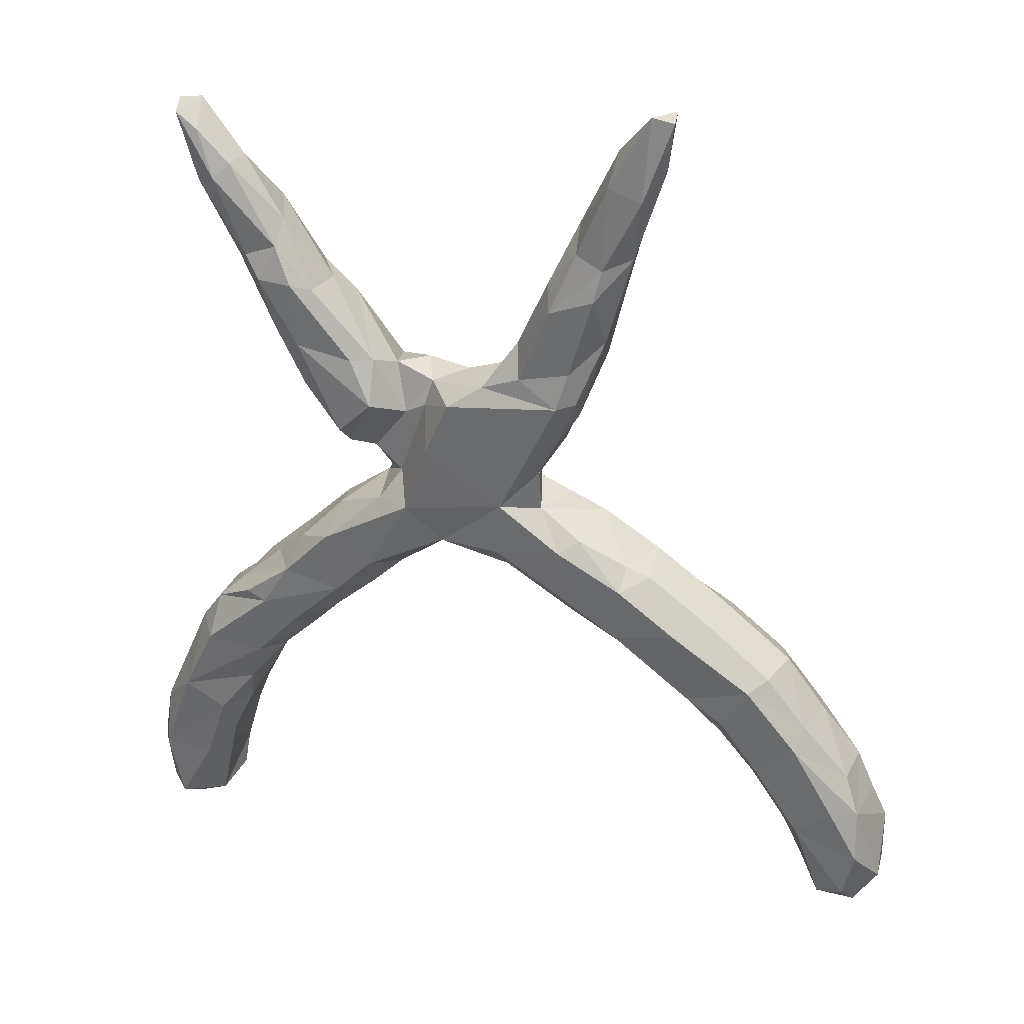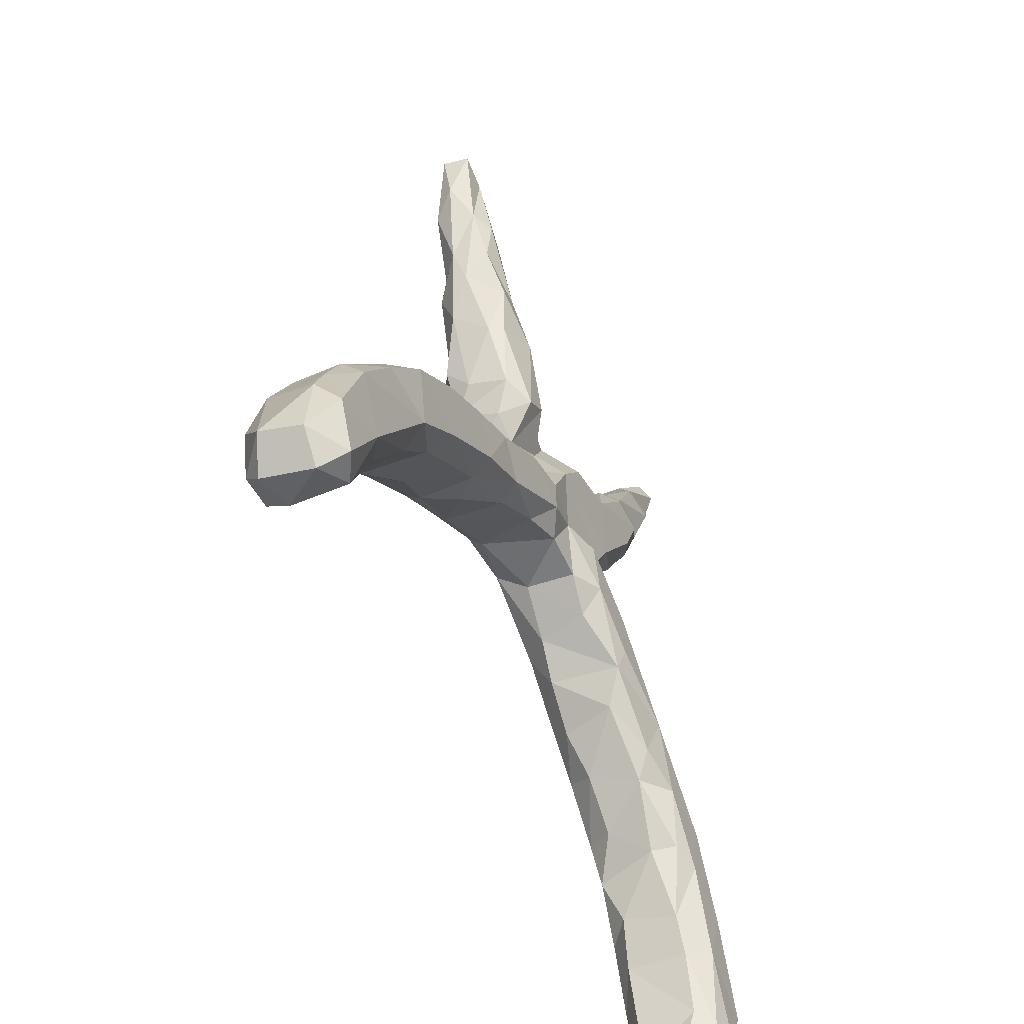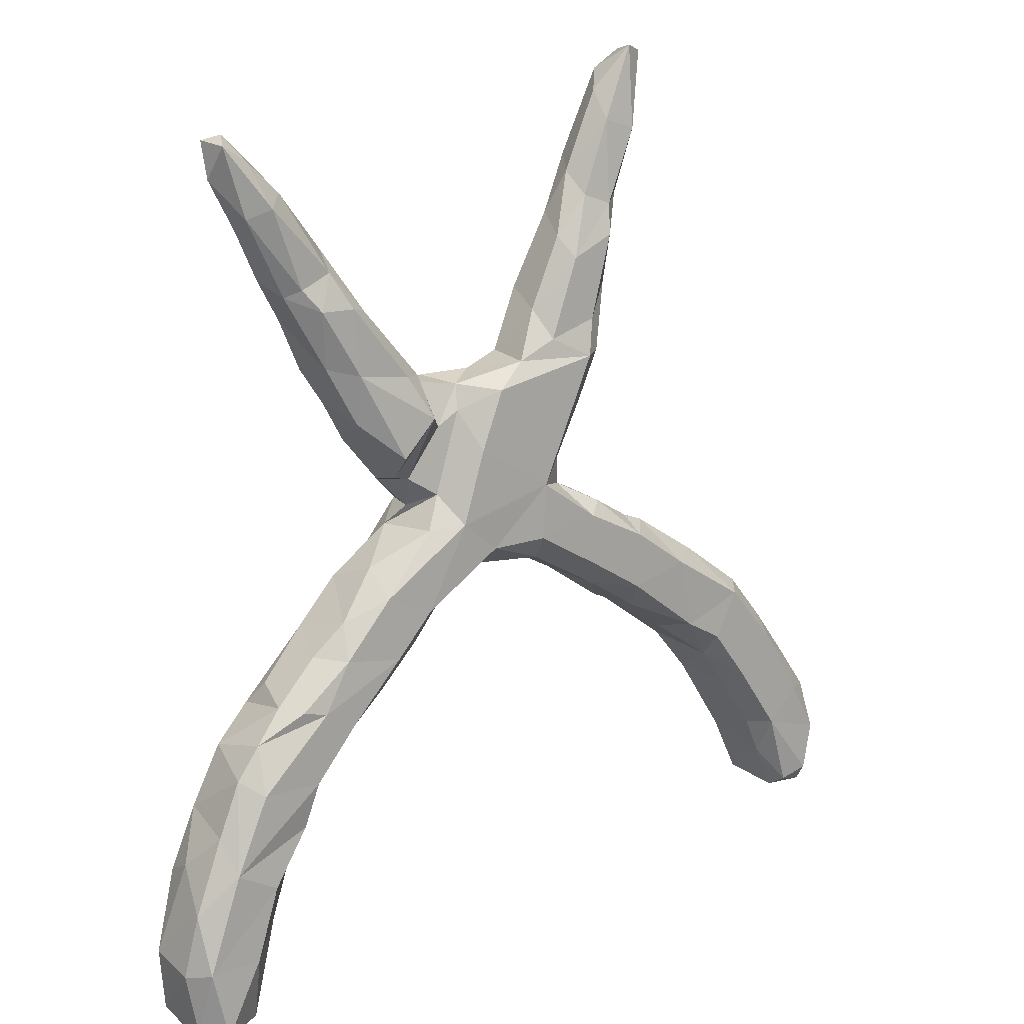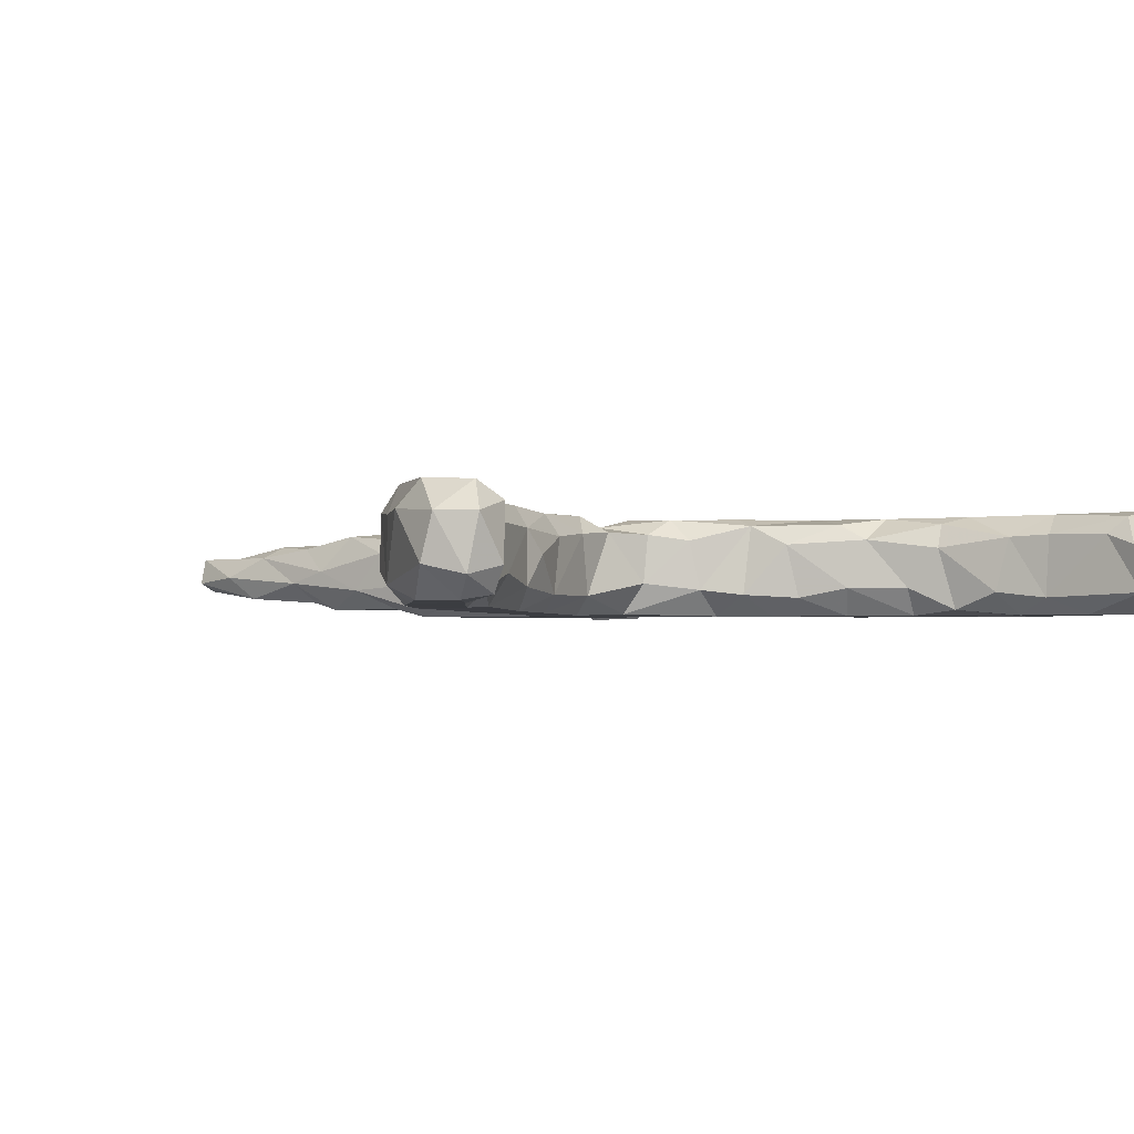
<metadata>
{"format":"obj","ext":"obj","renderer":"f3d","projection":"perspective","resolution":1024,"background":"white","views":[{"elev":33.9,"azim":-159.4,"up":"+Y"},{"elev":-51.1,"azim":-63.2,"up":"+Y"},{"elev":15.0,"azim":141.5,"up":"+Y"},{"elev":-2.7,"azim":-38.1,"up":"+Z"}]}
</metadata>
<code>
v 0.5052 0.7156 0.01612
v 0.4931 0.7089 -0.02538
v 0.4996 0.657 0.008812
v 0.4675 0.7211 0.01961
v -0.2932 0.8221 -0.02276
v 0.4554 0.6848 -0.02925
v -0.3164 0.8115 0.0343
v -0.2675 0.7824 0.03497
v 0.4664 0.6686 0.04323
v -0.3253 0.8113 -0.009233
v 0.4241 0.614 -0.04879
v -0.3144 0.7296 -0.001101
v 0.3924 0.638 0.007107
v -0.2328 0.7048 -0.03777
v 0.4594 0.5988 -0.02953
v 0.4021 0.6354 -0.03073
v -0.2376 0.7508 0.001658
v 0.442 0.595 0.03897
v -0.2877 0.6883 -0.03971
v 0.4585 0.5808 0.00677
v -0.1788 0.6219 0.000299
v -0.2498 0.6485 0.05238
v 0.4059 0.5393 0.0529
v 0.3953 0.4753 -0.02665
v 0.3236 0.5093 -0.04496
v 0.3467 0.557 0.04576
v 0.3201 0.5434 -0.01182
v -0.2842 0.6619 0.03247
v -0.2707 0.581 -0.015
v 0.4143 0.4969 0.01516
v -0.2086 0.6459 0.04448
v -0.2545 0.5171 0.004244
v 0.3749 0.4875 -0.04709
v -0.1856 0.5859 -0.0401
v 0.3482 0.4528 -0.06139
v -0.1368 0.5218 -0.02922
v -0.1556 0.5541 0.02682
v -0.1719 0.5059 0.05591
v -0.2307 0.5693 -0.04893
v -0.253 0.5666 0.04518
v 0.2813 0.4493 0.05397
v 0.2615 0.4433 -0.04703
v -0.1495 0.4878 -0.06164
v 0.2919 0.4522 -0.06307
v -0.103 0.4324 0.04259
v 0.2201 0.412 0.03794
v 0.2461 0.4444 0.007217
v 0.3015 0.3782 0.07058
v -0.222 0.52 -0.06193
v 0.3595 0.4268 0.04367
v 0.332 0.3602 -0.04236
v -0.2342 0.4373 -0.03048
v -0.2215 0.4719 0.06418
v 0.1912 0.3335 -0.06226
v -0.08622 0.4061 -0.02695
v 0.2824 0.3464 -0.06471
v 0.329 0.3478 0.0349
v -0.184 0.3847 -0.06351
v 0.1527 0.2883 0.06984
v -0.2188 0.3837 0.03197
v -0.1348 0.4047 0.07181
v 0.2959 0.2911 0.02101
v -0.205 0.3825 0.05606
v 0.2366 0.3866 0.06978
v 0.1587 0.3308 -0.04141
v -0.1012 0.3595 -0.063
v 0.1357 0.3089 0.004377
v 0.01433 0.3138 0.01822
v -0.03697 0.3303 -0.05948
v 0.2691 0.3024 0.06844
v 0.09227 0.3088 0.04102
v -0.0855 0.2818 0.06842
v -0.189 0.2873 -0.02123
v 0.06471 0.2995 -0.01741
v 0.2799 0.2672 -0.04908
v -0.05211 0.3343 0.02955
v -0.1963 0.3319 -0.0605
v 0.07381 0.2594 -0.0335
v -0.1683 0.3255 -0.07734
v 0.2083 0.207 -0.07716
v 0.1088 0.2368 -0.02879
v 0.1527 0.265 -0.07904
v 0.01673 0.2925 -0.07752
v -0.1298 0.2515 0.06975
v -0.1749 0.2777 0.04471
v 0.2496 0.2246 0.03697
v 0.1937 0.1538 0.02468
v 0.05701 0.2697 0.06995
v -0.1629 0.2471 -0.05459
v 0.003061 0.2033 0.06984
v 0.2041 0.1694 -0.04253
v -0.03197 0.2376 0.02835
v -0.1553 0.2187 0.0198
v 0.05533 0.1984 -0.07842
v 0.1661 0.1581 -0.02415
v -0.1292 0.1777 -0.04124
v 0.1166 0.1267 -0.0347
v 0.1674 0.1668 0.06947
v -0.07437 0.1213 -0.07902
v 0.1512 0.1073 0.003461
v -0.08791 0.1324 0.03346
v 0.0936 0.0807 -0.07895
v -0.1115 0.1871 0.02282
v 0.1287 0.1045 0.06825
v 0.1708 0.07286 0.03674
v -0.06317 0.08884 0.08143
v 0.1489 0.07615 -0.05712
v 0.009097 0.06971 0.06889
v 0.07715 0.06969 0.08453
v -0.1556 0.09171 0.05162
v 0.1033 -0.003665 0.08185
v 0.2394 0.02239 -0.01744
v -0.132 0.1074 -0.03694
v -0.06465 0.0283 0.08326
v 0.1968 0.006809 0.08154
v 0.2585 -0.004018 0.05795
v -0.1405 0.07205 0.08242
v -0.2169 0.07334 0.04524
v 0.3069 -0.0508 -0.0405
v -0.206 0.0695 -0.05566
v -0.1772 0.0519 -0.0792
v 0.02959 0.03009 -0.07615
v -0.0217 0.006404 0.05702
v -0.06854 0.03133 -0.0796
v 0.05287 -0.005777 0.05545
v 0.04478 -0.004039 -0.02565
v -0.07737 -0.00896 -0.04884
v -0.2825 0.027 -0.0393
v 0.1083 -0.04662 0.04586
v 0.2437 -0.01532 -0.07736
v 0.1642 -0.05057 -0.07897
v 0.3277 -0.07549 0.05495
v -0.1847 -0.03485 -0.07909
v 0.3231 -0.1037 -0.07635
v -0.3211 0.01306 -0.03453
v 0.358 -0.1011 -0.02796
v 0.1207 -0.05878 -0.03622
v 0.1953 -0.07116 0.08267
v -0.2826 0.000553 -0.07943
v -0.2514 -0.000863 0.08365
v -0.3068 0.01474 0.05343
v 0.2272 -0.1183 -0.07935
v -0.3408 -0.04008 0.0828
v -0.1999 -0.05439 0.07689
v -0.0979 -0.02187 0.0511
v 0.4065 -0.1501 0.03873
v -0.1785 -0.06469 0.04134
v -0.416 -0.04972 0.04317
v 0.1715 -0.1092 -0.04454
v 0.4271 -0.1692 -0.0326
v -0.4335 -0.05921 -0.0411
v -0.2784 -0.09094 -0.079
v 0.4223 -0.1874 0.07076
v 0.323 -0.1341 0.08377
v 0.1896 -0.1086 0.07029
v -0.1981 -0.07603 -0.05164
v 0.405 -0.1721 -0.07148
v 0.4747 -0.2173 -0.04526
v 0.2385 -0.1709 -0.04974
v 0.3686 -0.2472 0.0818
v 0.3138 -0.2078 -0.07937
v -0.2948 -0.1343 0.04702
v 0.2905 -0.232 -0.03437
v -0.256 -0.1218 0.00781
v 0.2214 -0.1598 0.03822
v 0.3682 -0.1802 -0.08013
v -0.2958 -0.1353 -0.04331
v 0.4636 -0.2673 0.08171
v 0.511 -0.2695 -0.04163
v -0.2999 -0.1093 0.082
v 0.4879 -0.2389 0.05198
v 0.3138 -0.253 0.04533
v 0.2943 -0.2095 0.07127
v -0.3791 -0.06546 -0.0798
v -0.4146 -0.1889 0.08144
v 0.3855 -0.291 -0.07926
v 0.4842 -0.2892 -0.07951
v -0.5496 -0.1402 0.03117
v 0.3582 -0.3024 -0.03402
v -0.5352 -0.1334 -0.04688
v -0.4356 -0.09003 0.08249
v 0.3839 -0.3468 0.03024
v -0.5101 -0.146 -0.08027
v -0.3748 -0.1931 -0.02622
v 0.3996 -0.3401 0.06985
v 0.5474 -0.3551 -0.04248
v -0.5269 -0.1586 0.08243
v -0.4063 -0.1854 -0.07693
v -0.6011 -0.2127 -0.04762
v 0.5764 -0.4103 0.01687
v 0.5337 -0.333 0.05689
v -0.4394 -0.2373 0.04911
v 0.4074 -0.362 -0.07097
v -0.4686 -0.2197 -0.08012
v -0.461 -0.2563 -0.05378
v 0.4264 -0.4321 -0.04357
v -0.596 -0.2445 -0.07998
v 0.5714 -0.433 0.06524
v -0.6178 -0.227 0.03125
v 0.4432 -0.3592 0.08207
v -0.5076 -0.2665 0.08168
v 0.4367 -0.4518 0.04527
v 0.4692 -0.4452 -0.08032
v -0.6024 -0.2435 0.07637
v 0.5296 -0.409 0.08159
v -0.6812 -0.3124 0.04272
v 0.4607 -0.5151 0.04722
v 0.5959 -0.471 -0.04802
v -0.5191 -0.3294 -0.04691
v 0.5387 -0.4082 -0.08093
v 0.4603 -0.5074 -0.05355
v -0.5328 -0.3022 -0.08054
v -0.5064 -0.315 0.04926
v -0.678 -0.3522 0.08055
v -0.6305 -0.4461 0.08093
v 0.4932 -0.4996 0.08107
v -0.7062 -0.3635 -0.05787
v 0.5057 -0.558 -0.08061
v -0.6792 -0.3062 -0.03594
v 0.5919 -0.5608 0.07796
v 0.6165 -0.5704 -0.03891
v 0.592 -0.5605 -0.07987
v -0.7121 -0.3735 0.03659
v -0.5796 -0.4149 -0.04824
v 0.6166 -0.5537 0.04092
v 0.5655 -0.6715 -0.0827
v 0.4866 -0.61 0.04425
v 0.6009 -0.6663 -0.0487
v -0.6103 -0.4783 -0.04555
v -0.6662 -0.3596 -0.08095
v 0.5087 -0.6346 0.07222
v 0.5573 -0.6553 0.08114
v 0.6018 -0.6592 0.05127
v -0.6112 -0.413 -0.08119
v 0.4962 -0.6684 -0.04925
v -0.7383 -0.4306 0.04035
v -0.7252 -0.4718 0.07944
v 0.5265 -0.6944 0.04961
v -0.6537 -0.5365 -0.07398
v 0.5718 -0.7023 0.03895
v 0.4885 -0.6614 0.02588
v 0.5535 -0.7025 -0.03933
v -0.7147 -0.4437 -0.08002
v -0.7489 -0.5039 -0.03553
v -0.6975 -0.5215 -0.08171
v -0.7409 -0.5202 0.03341
v -0.6418 -0.5437 0.04952
v -0.6011 -0.4507 0.05728
v -0.6548 -0.5587 -0.03623
v -0.7125 -0.557 -0.05001
v -0.6864 -0.5396 0.07582
v -0.7001 -0.5671 0.03248
f 61 84 72
f 103 72 84
f 103 84 93
f 101 110 117
f 114 140 144
f 145 144 147
f 38 61 45
f 84 63 85
f 84 85 93
f 110 118 117
f 117 118 140
f 117 140 114
f 147 144 162
f 38 53 61
f 61 53 63
f 84 61 63
f 63 60 85
f 140 118 141
f 144 140 170
f 144 170 162
f 31 22 38
f 37 31 38
f 140 141 143
f 140 143 170
f 38 22 40
f 38 40 53
f 141 148 143
f 170 143 181
f 170 175 162
f 192 162 175
f 181 143 148
f 82 56 80
f 54 56 82
f 42 54 65
f 131 142 149
f 107 112 130
f 80 75 91
f 80 56 75
f 42 44 54
f 44 56 54
f 142 159 149
f 131 130 142
f 56 51 75
f 75 51 62
f 44 35 56
f 35 51 56
f 42 25 44
f 25 35 44
f 159 161 163
f 159 142 161
f 142 166 161
f 142 134 166
f 130 134 142
f 130 119 134
f 35 24 51
f 33 24 35
f 25 33 35
f 11 33 25
f 119 136 134
f 11 15 33
f 163 176 179
f 163 161 176
f 39 49 29
f 14 34 39
f 188 152 167
f 52 58 77
f 52 49 58
f 39 43 49
f 34 43 39
f 152 156 167
f 139 133 152
f 121 133 139
f 128 120 139
f 120 121 139
f 77 58 79
f 58 49 43
f 133 156 152
f 77 79 89
f 43 66 58
f 36 55 43
f 133 127 156
f 121 124 133
f 120 113 121
f 113 99 121
f 89 99 96
f 89 79 99
f 58 66 79
f 43 55 66
f 66 69 79
f 66 55 69
f 230 234 243
f 217 197 230
f 219 197 217
f 189 197 219
f 173 165 172
f 18 26 23
f 57 70 62
f 86 98 87
f 100 104 105
f 146 132 153
f 153 132 154
f 160 173 172
f 132 115 154
f 160 154 173
f 23 26 41
f 23 41 50
f 132 116 115
f 115 138 154
f 138 155 154
f 154 155 173
f 50 41 48
f 50 48 57
f 57 48 70
f 62 70 86
f 155 165 173
f 41 64 48
f 48 64 59
f 48 59 70
f 86 70 98
f 105 116 112
f 115 111 138
f 64 41 46
f 64 46 59
f 70 59 98
f 105 104 115
f 116 105 115
f 239 229 249
f 234 239 245
f 234 229 239
f 230 197 234
f 189 183 197
f 229 234 224
f 212 224 234
f 197 212 234
f 183 212 197
f 180 183 189
f 212 209 224
f 212 195 209
f 183 194 212
f 180 151 183
f 212 194 195
f 194 188 195
f 183 188 194
f 183 174 188
f 151 174 183
f 19 14 39
f 167 184 188
f 152 188 174
f 174 139 152
f 135 139 174
f 151 135 174
f 128 139 135
f 134 157 166
f 134 136 150
f 161 166 176
f 150 157 134
f 179 193 182
f 179 176 193
f 166 158 177
f 166 157 158
f 150 158 157
f 196 203 211
f 196 193 203
f 193 210 203
f 193 176 210
f 176 177 210
f 166 177 176
f 158 169 177
f 203 218 211
f 210 177 169
f 235 211 218
f 203 222 218
f 210 222 203
f 169 186 210
f 235 226 242
f 218 226 235
f 218 222 226
f 210 186 208
f 226 222 228
f 222 221 228
f 222 208 221
f 210 208 222
f 133 124 127
f 99 124 121
f 113 96 99
f 79 83 99
f 79 69 83
f 237 236 246
f 170 181 175
f 181 187 175
f 175 187 201
f 192 175 201
f 192 201 213
f 181 148 178
f 181 178 187
f 187 178 204
f 187 204 201
f 201 215 213
f 213 215 248
f 204 178 199
f 204 214 201
f 201 214 215
f 248 215 247
f 247 215 251
f 204 199 206
f 204 206 214
f 215 214 237
f 215 237 251
f 251 246 252
f 247 251 252
f 214 206 223
f 214 223 237
f 237 223 236
f 251 237 246
f 124 122 127
f 122 126 127
f 99 83 94
f 69 74 83
f 124 99 122
f 99 102 122
f 94 102 99
f 83 78 94
f 94 97 102
f 126 122 137
f 122 131 137
f 102 131 122
f 97 107 102
f 65 82 81
f 65 54 82
f 137 131 149
f 131 102 130
f 102 107 130
f 82 91 95
f 82 80 91
f 81 82 95
f 147 162 164
f 156 147 164
f 45 37 38
f 118 110 113
f 101 113 110
f 55 45 76
f 92 103 101
f 92 72 103
f 127 123 145
f 90 92 101
f 92 76 72
f 68 76 92
f 125 123 126
f 71 74 68
f 71 67 74
f 125 126 129
f 59 67 71
f 59 46 67
f 46 65 67
f 155 137 149
f 129 137 155
f 155 149 165
f 47 46 41
f 41 26 47
f 26 13 27
f 165 159 163
f 21 37 36
f 85 89 93
f 101 103 113
f 26 27 47
f 119 116 132
f 51 50 57
f 9 26 18
f 9 13 26
f 165 163 172
f 30 23 50
f 68 92 90
f 111 129 155
f 138 111 155
f 87 98 104
f 100 87 104
f 104 109 115
f 115 109 111
f 111 125 129
f 59 71 88
f 98 59 88
f 98 88 90
f 98 90 104
f 104 90 108
f 104 108 109
f 71 68 88
f 111 109 108
f 111 108 125
f 108 123 125
f 68 90 88
f 108 90 106
f 108 106 114
f 108 114 123
f 123 114 145
f 90 101 106
f 106 101 117
f 114 106 117
f 114 144 145
f 45 61 76
f 76 61 72
f 20 18 30
f 18 23 30
f 9 4 13
f 172 179 182
f 172 163 179
f 136 132 146
f 3 18 20
f 3 9 18
f 1 9 3
f 1 4 9
f 150 153 171
f 182 196 202
f 150 171 158
f 171 191 169
f 241 235 238
f 241 227 235
f 186 191 190
f 240 238 242
f 190 198 225
f 228 233 240
f 246 244 250
f 236 217 244
f 223 217 236
f 206 219 217
f 3 20 15
f 202 211 207
f 158 171 169
f 211 227 207
f 238 235 242
f 239 249 250
f 24 50 51
f 13 16 27
f 6 11 16
f 30 50 24
f 24 20 30
f 15 20 24
f 4 16 13
f 4 6 16
f 4 2 6
f 119 132 136
f 2 15 11
f 6 2 11
f 2 3 15
f 2 1 3
f 2 4 1
f 136 146 150
f 182 193 196
f 202 196 211
f 227 211 235
f 191 186 169
f 208 186 190
f 242 228 240
f 226 228 242
f 228 221 233
f 221 225 233
f 208 225 221
f 190 225 208
f 244 245 250
f 244 243 245
f 244 217 243
f 217 230 243
f 245 239 250
f 243 234 245
f 16 11 25
f 33 15 24
f 249 252 250
f 249 247 252
f 199 219 206
f 146 153 150
f 246 250 252
f 236 244 246
f 225 198 220
f 220 233 225
f 233 220 232
f 240 233 232
f 240 232 238
f 198 205 220
f 220 205 216
f 216 231 232
f 220 216 232
f 232 231 238
f 191 205 198
f 190 191 198
f 207 227 231
f 231 227 241
f 238 231 241
f 171 168 191
f 191 168 205
f 205 168 200
f 205 200 216
f 200 202 216
f 202 207 216
f 216 207 231
f 171 153 168
f 202 185 182
f 200 185 202
f 168 160 200
f 200 160 185
f 153 154 168
f 154 160 168
f 185 160 172
f 185 172 182
f 229 248 247
f 178 189 199
f 213 248 224
f 178 148 151
f 7 12 28
f 8 7 28
f 5 7 8
f 141 135 148
f 40 28 32
f 28 29 32
f 22 28 40
f 8 28 22
f 162 192 184
f 53 32 60
f 53 40 32
f 17 31 21
f 8 22 31
f 17 8 31
f 63 53 60
f 21 31 37
f 164 162 167
f 118 128 141
f 85 60 73
f 73 89 85
f 223 206 217
f 209 213 224
f 7 5 10
f 195 192 213
f 28 12 29
f 5 8 17
f 32 52 60
f 14 17 21
f 36 45 55
f 36 37 45
f 156 145 147
f 127 145 156
f 103 96 113
f 103 93 96
f 55 76 69
f 68 69 76
f 127 126 123
f 69 68 74
f 94 78 97
f 78 81 97
f 74 81 78
f 81 67 65
f 74 67 81
f 129 126 137
f 97 105 107
f 97 100 105
f 97 95 100
f 81 95 97
f 95 87 100
f 91 87 95
f 47 42 65
f 46 47 65
f 107 105 112
f 86 87 91
f 75 86 91
f 47 27 42
f 165 149 159
f 62 86 75
f 51 57 62
f 27 25 42
f 112 116 119
f 27 16 25
f 83 74 78
f 130 112 119
f 199 189 219
f 73 77 89
f 29 49 52
f 188 184 195
f 93 89 96
f 118 113 120
f 34 21 36
f 34 36 43
f 52 77 73
f 60 52 73
f 118 120 128
f 156 164 167
f 14 21 34
f 141 128 135
f 167 162 184
f 29 19 39
f 32 29 52
f 5 17 14
f 148 135 151
f 195 184 192
f 10 5 19
f 5 14 19
f 7 10 12
f 10 19 12
f 12 19 29
f 195 213 209
f 178 151 180
f 178 180 189
f 224 248 229
f 229 247 249

</code>
